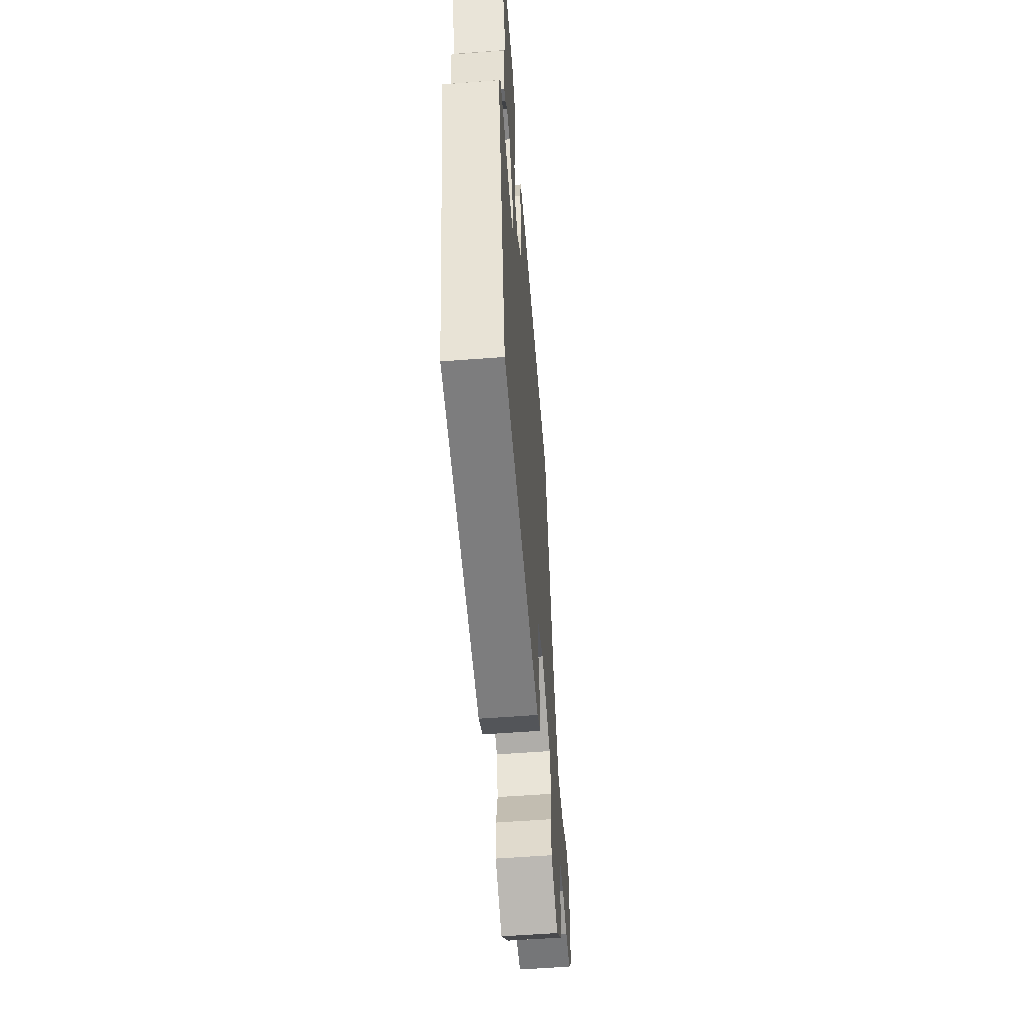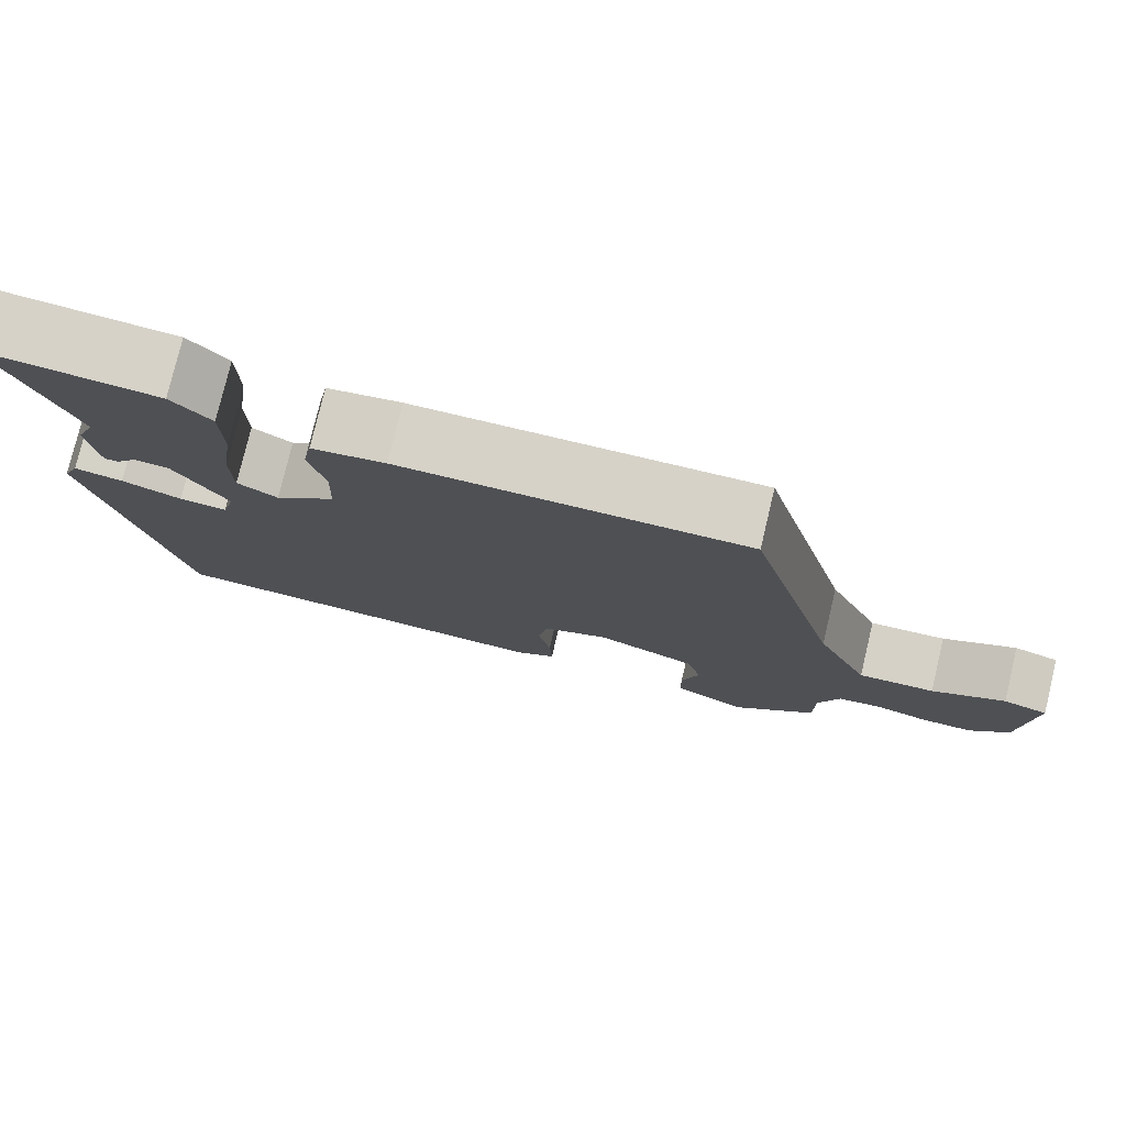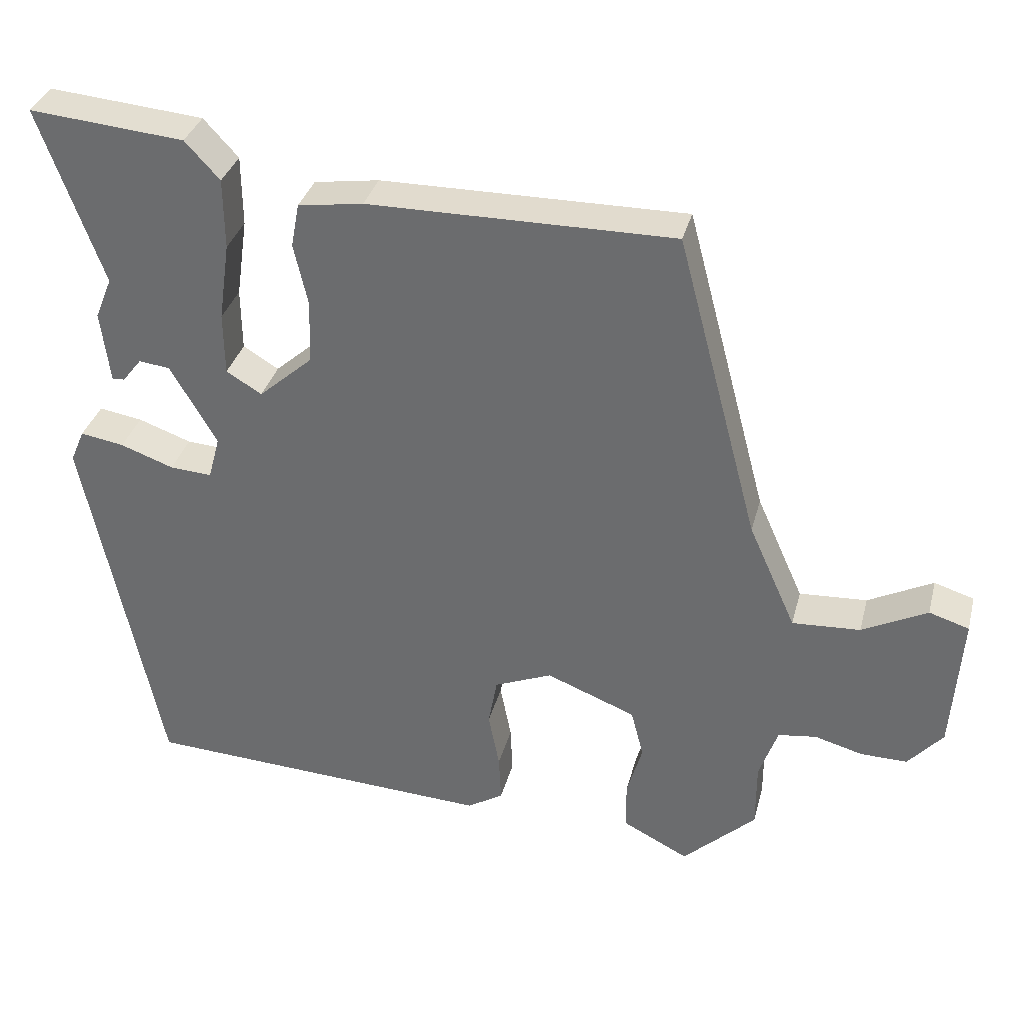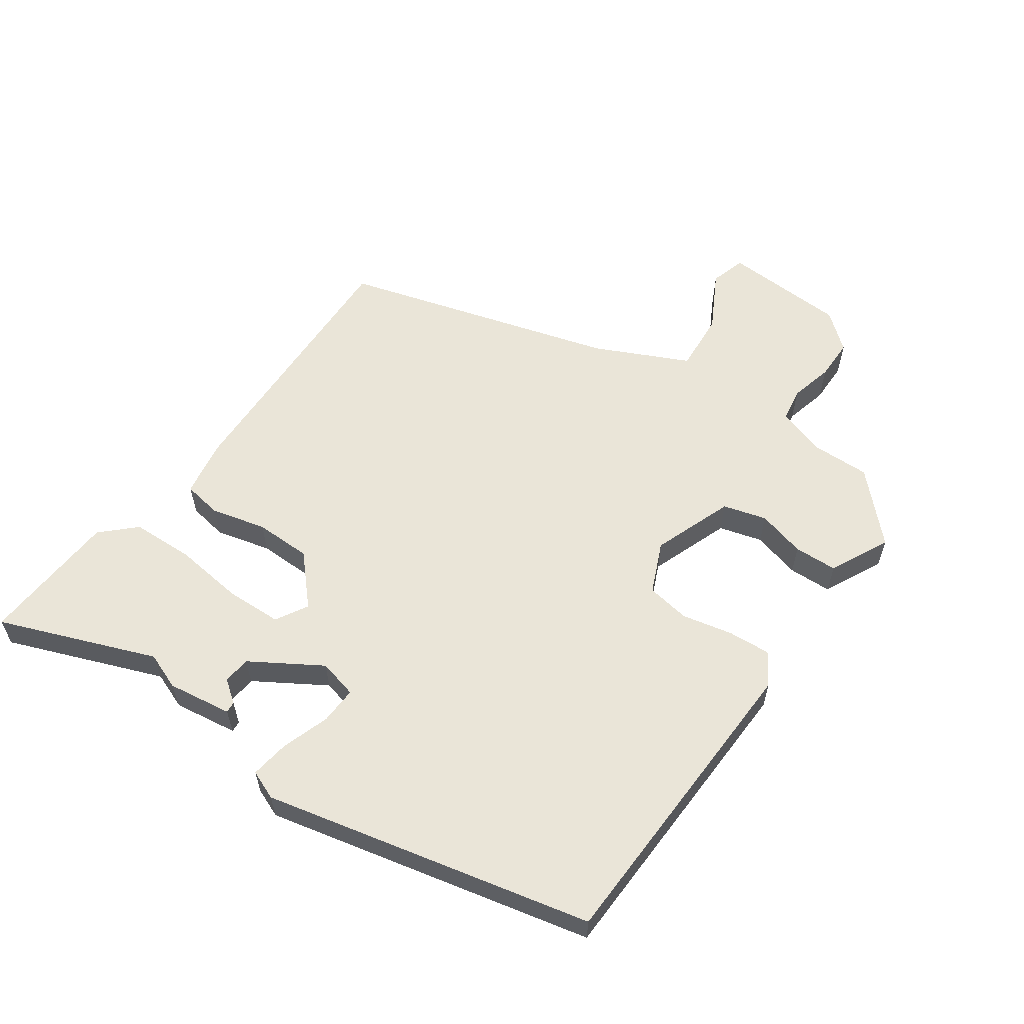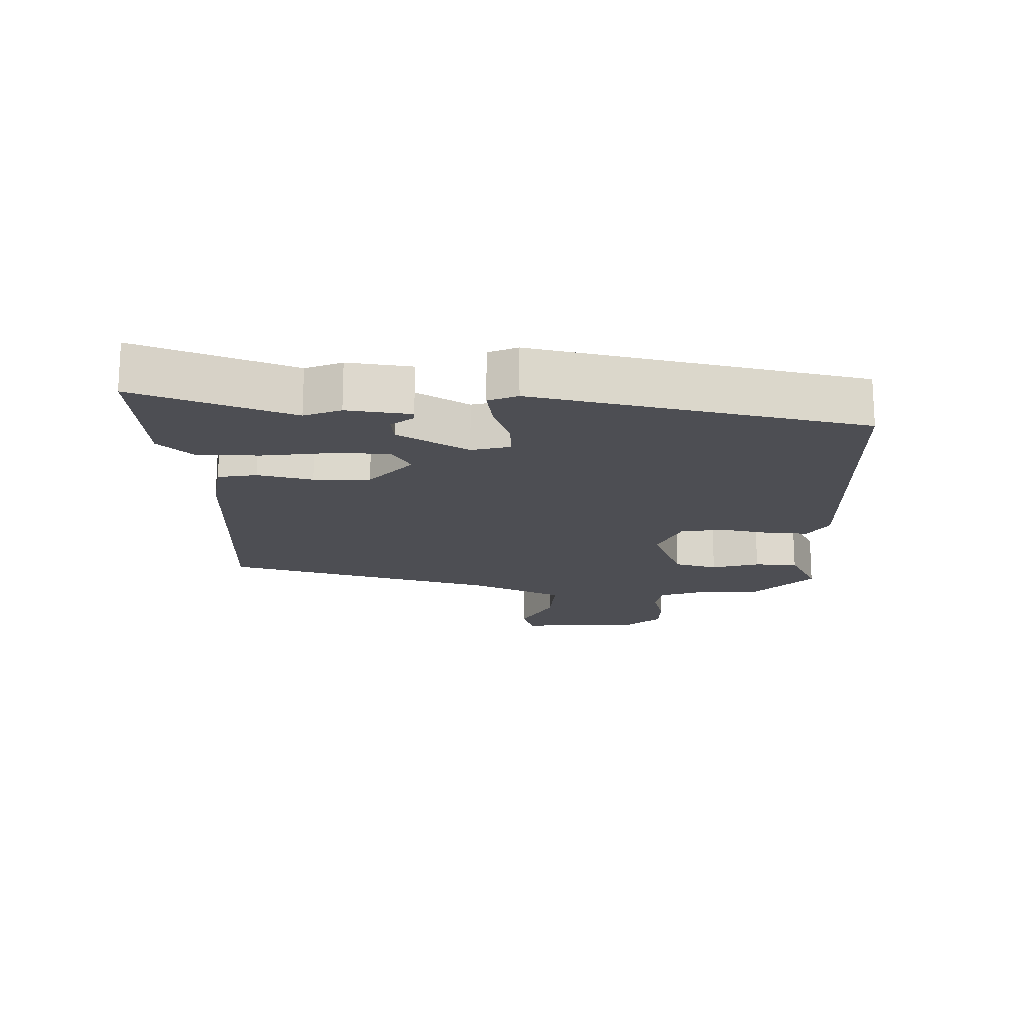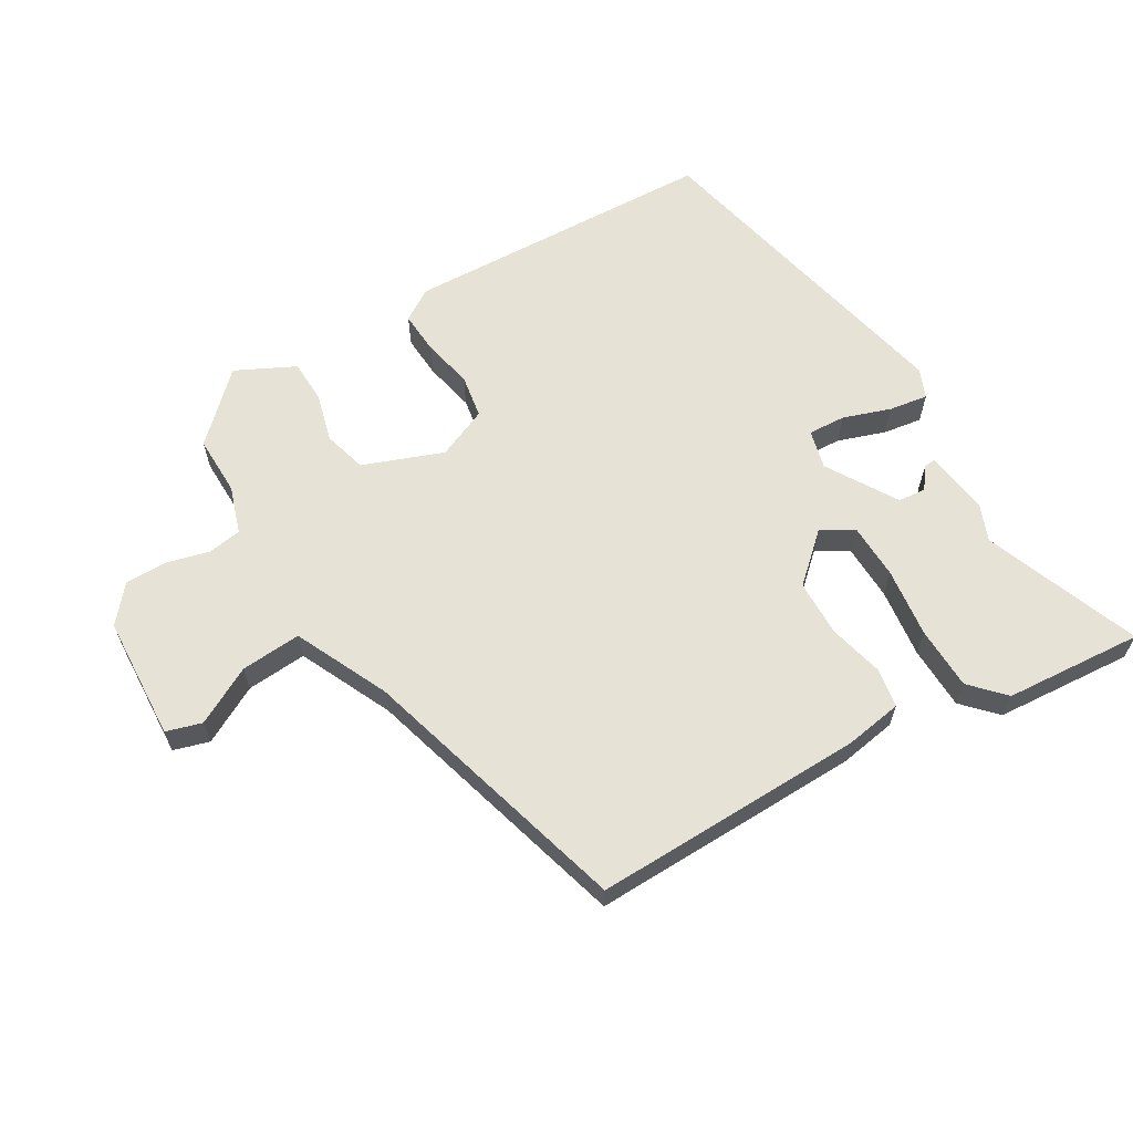
<metadata>
{"format":"obj","ext":"obj","renderer":"f3d","projection":"perspective","resolution":1024,"background":"white","views":[{"elev":-55.9,"azim":94.6,"up":"+Z"},{"elev":77.8,"azim":-166.6,"up":"+Z"},{"elev":34.0,"azim":-165.9,"up":"+Z"},{"elev":58.9,"azim":123.8,"up":"+Y"},{"elev":-17.3,"azim":88.1,"up":"+Y"},{"elev":63.0,"azim":-31.6,"up":"+Y"}]}
</metadata>
<code>
v 0.515 0.07 0.542
v 0.429 0.07 0.303
v 0.452 0.07 0.247
v 0.44 0.07 0.149
v 0.423 0.07 0.15
v 0.397 0.07 0.183
v 0.355 0.07 0.178
v 0.292 0.07 0.07
v 0.308 0.07 0.011
v 0.365 0.07 0.015
v 0.437 0.07 0.041
v 0.496 0.07 0.051
v 0.515 0.07 0.007
v 0.413 0.07 -0.494
v -0.063 0.07 -0.521
v -0.112 0.07 -0.491
v -0.109 0.07 -0.426
v -0.094 0.07 -0.349
v -0.106 0.07 -0.283
v -0.184 0.07 -0.251
v -0.305 0.07 -0.299
v -0.322 0.07 -0.365
v -0.301 0.07 -0.438
v -0.302 0.07 -0.504
v -0.391 0.07 -0.55
v -0.49 0.07 -0.457
v -0.49 0.07 -0.366
v -0.515 0.07 -0.294
v -0.567 0.07 -0.287
v -0.632 0.07 -0.305
v -0.695 0.07 -0.306
v -0.742 0.07 -0.252
v -0.755 0.07 -0.064
v -0.701 0.07 -0.047
v -0.613 0.07 -0.092
v -0.521 0.07 -0.097
v -0.457 0.07 0.046
v -0.346 0.07 0.464
v 0.067 0.07 0.462
v 0.155 0.07 0.449
v 0.166 0.07 0.39
v 0.147 0.07 0.306
v 0.15 0.07 0.22
v 0.223 0.07 0.156
v 0.271 0.07 0.185
v 0.272 0.07 0.27
v 0.257 0.07 0.376
v 0.258 0.07 0.472
v 0.305 0.07 0.523
v 0.515 0 0.542
v 0.429 0 0.303
v 0.452 0 0.247
v 0.44 0 0.149
v 0.423 0 0.15
v 0.397 0 0.183
v 0.355 0 0.178
v 0.292 0 0.07
v 0.308 0 0.011
v 0.365 0 0.015
v 0.437 0 0.041
v 0.496 0 0.051
v 0.515 0 0.007
v 0.413 0 -0.494
v -0.063 0 -0.521
v -0.112 0 -0.491
v -0.109 0 -0.426
v -0.094 0 -0.349
v -0.106 0 -0.283
v -0.184 0 -0.251
v -0.305 0 -0.299
v -0.322 0 -0.365
v -0.301 0 -0.438
v -0.302 0 -0.504
v -0.391 0 -0.55
v -0.49 0 -0.457
v -0.49 0 -0.366
v -0.515 0 -0.294
v -0.567 0 -0.287
v -0.632 0 -0.305
v -0.695 0 -0.306
v -0.742 0 -0.252
v -0.755 0 -0.064
v -0.701 0 -0.047
v -0.613 0 -0.092
v -0.521 0 -0.097
v -0.457 0 0.046
v -0.346 0 0.464
v 0.067 0 0.462
v 0.155 0 0.449
v 0.166 0 0.39
v 0.147 0 0.306
v 0.15 0 0.22
v 0.223 0 0.156
v 0.271 0 0.185
v 0.272 0 0.27
v 0.257 0 0.376
v 0.258 0 0.472
v 0.305 0 0.523
f 49 1 2
f 48 49 2
f 47 48 2
f 46 47 2
f 45 46 2 3
f 44 45 3
f 40 41 42
f 39 40 42
f 38 39 42
f 37 38 42
f 36 37 42 43
f 33 34 35
f 32 33 35
f 31 32 35
f 30 31 35
f 29 30 35
f 28 29 35 36
f 36 43 44
f 28 36 44
f 27 28 44
f 25 26 27
f 24 25 27
f 23 24 27
f 22 23 27
f 16 17 18
f 15 16 18
f 14 15 18
f 13 14 18
f 12 13 18
f 11 12 18
f 10 11 18
f 9 10 18 19
f 8 9 19 20
f 3 4 5 6
f 3 6 7
f 44 3 7
f 8 20 21
f 7 8 21
f 44 7 21
f 27 44 21
f 21 22 27
f 51 50 98
f 51 98 97
f 51 97 96
f 51 96 95
f 52 51 95 94
f 52 94 93
f 91 90 89
f 91 89 88
f 91 88 87
f 91 87 86
f 92 91 86 85
f 84 83 82
f 84 82 81
f 84 81 80
f 84 80 79
f 84 79 78
f 85 84 78 77
f 93 92 85
f 93 85 77
f 93 77 76
f 76 75 74
f 76 74 73
f 76 73 72
f 76 72 71
f 67 66 65
f 67 65 64
f 67 64 63
f 67 63 62
f 67 62 61
f 67 61 60
f 67 60 59
f 68 67 59 58
f 69 68 58 57
f 55 54 53 52
f 56 55 52
f 56 52 93
f 70 69 57
f 70 57 56
f 70 56 93
f 70 93 76
f 76 71 70
f 1 50 51 2
f 2 51 52 3
f 3 52 53 4
f 4 53 54 5
f 5 54 55 6
f 6 55 56 7
f 7 56 57 8
f 8 57 58 9
f 9 58 59 10
f 10 59 60 11
f 11 60 61 12
f 12 61 62 13
f 13 62 63 14
f 14 63 64 15
f 15 64 65 16
f 16 65 66 17
f 17 66 67 18
f 18 67 68 19
f 19 68 69 20
f 20 69 70 21
f 21 70 71 22
f 22 71 72 23
f 23 72 73 24
f 24 73 74 25
f 25 74 75 26
f 26 75 76 27
f 27 76 77 28
f 28 77 78 29
f 29 78 79 30
f 30 79 80 31
f 31 80 81 32
f 32 81 82 33
f 33 82 83 34
f 34 83 84 35
f 35 84 85 36
f 36 85 86 37
f 37 86 87 38
f 38 87 88 39
f 39 88 89 40
f 40 89 90 41
f 41 90 91 42
f 42 91 92 43
f 43 92 93 44
f 44 93 94 45
f 45 94 95 46
f 46 95 96 47
f 47 96 97 48
f 48 97 98 49
f 49 98 50 1

</code>
